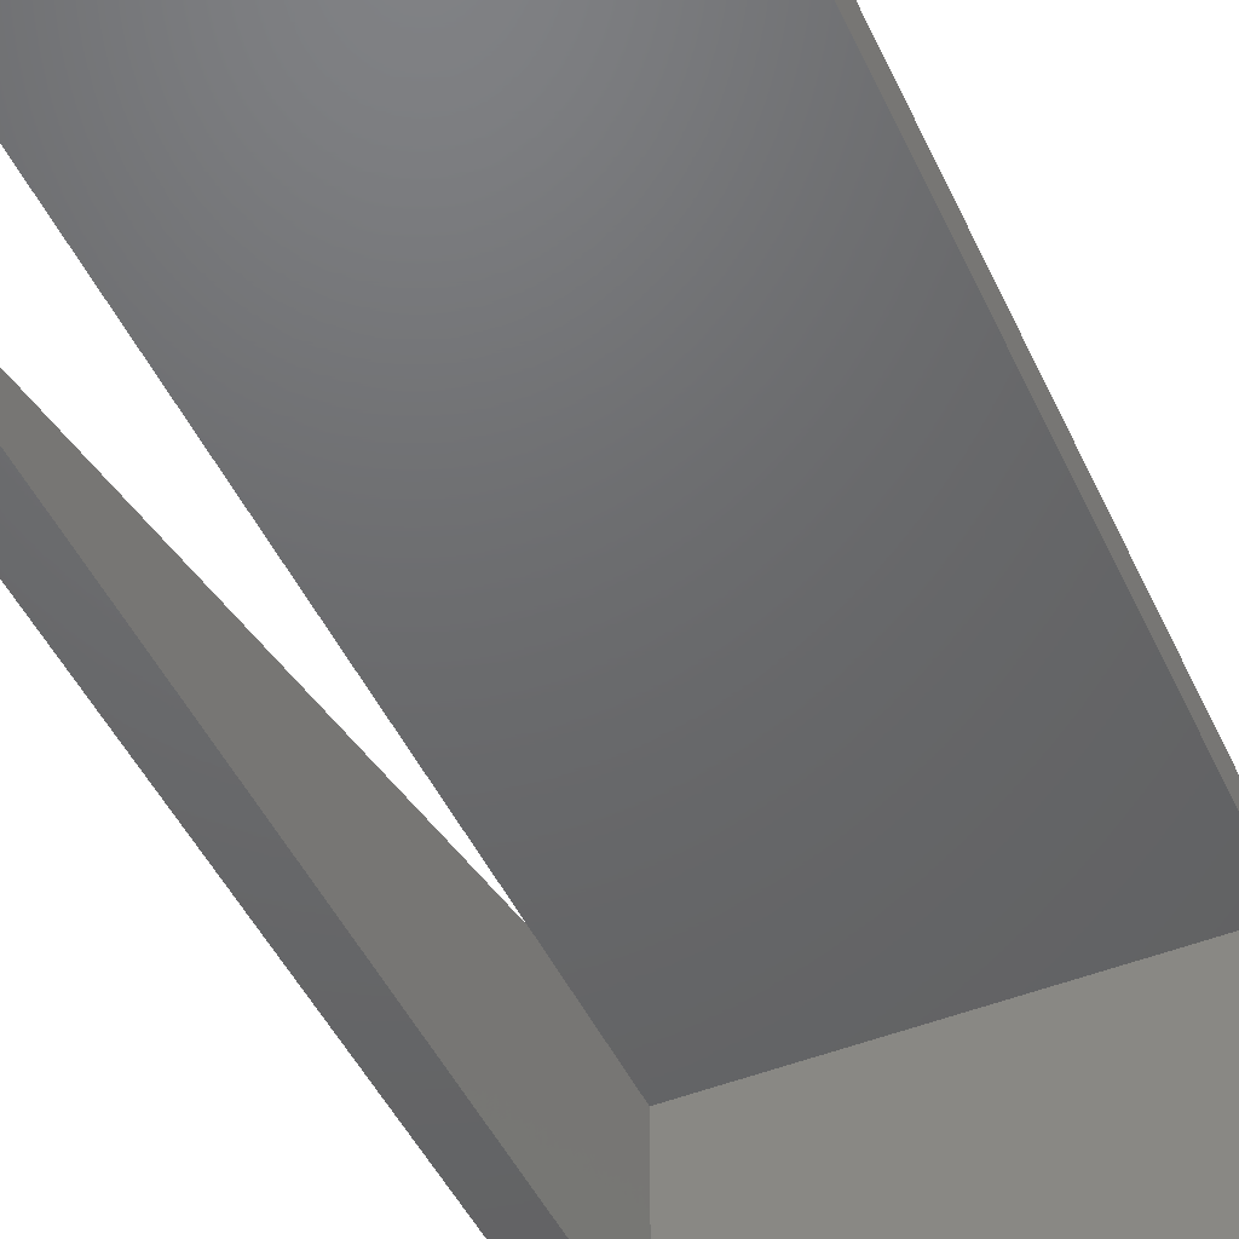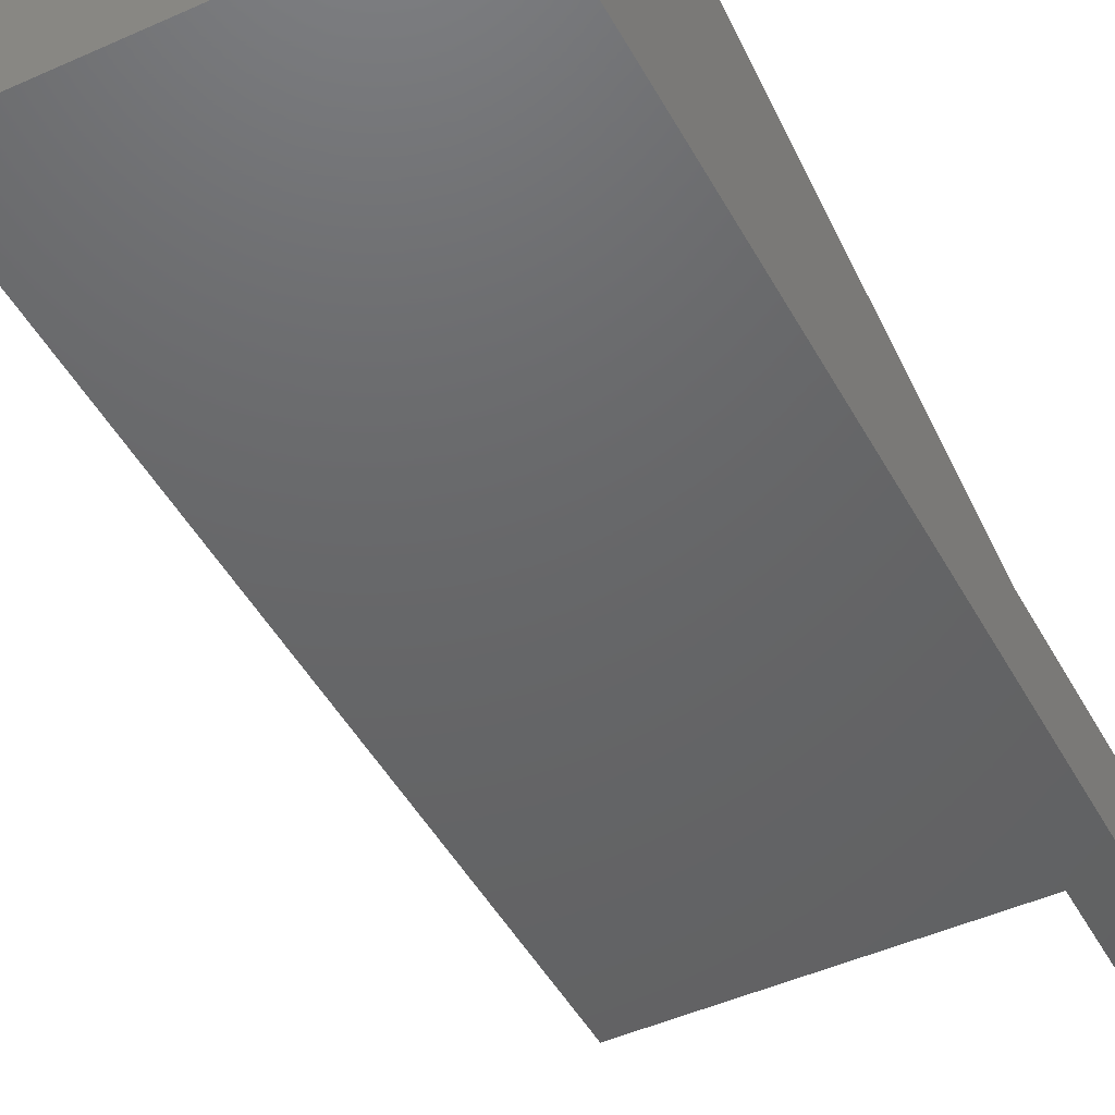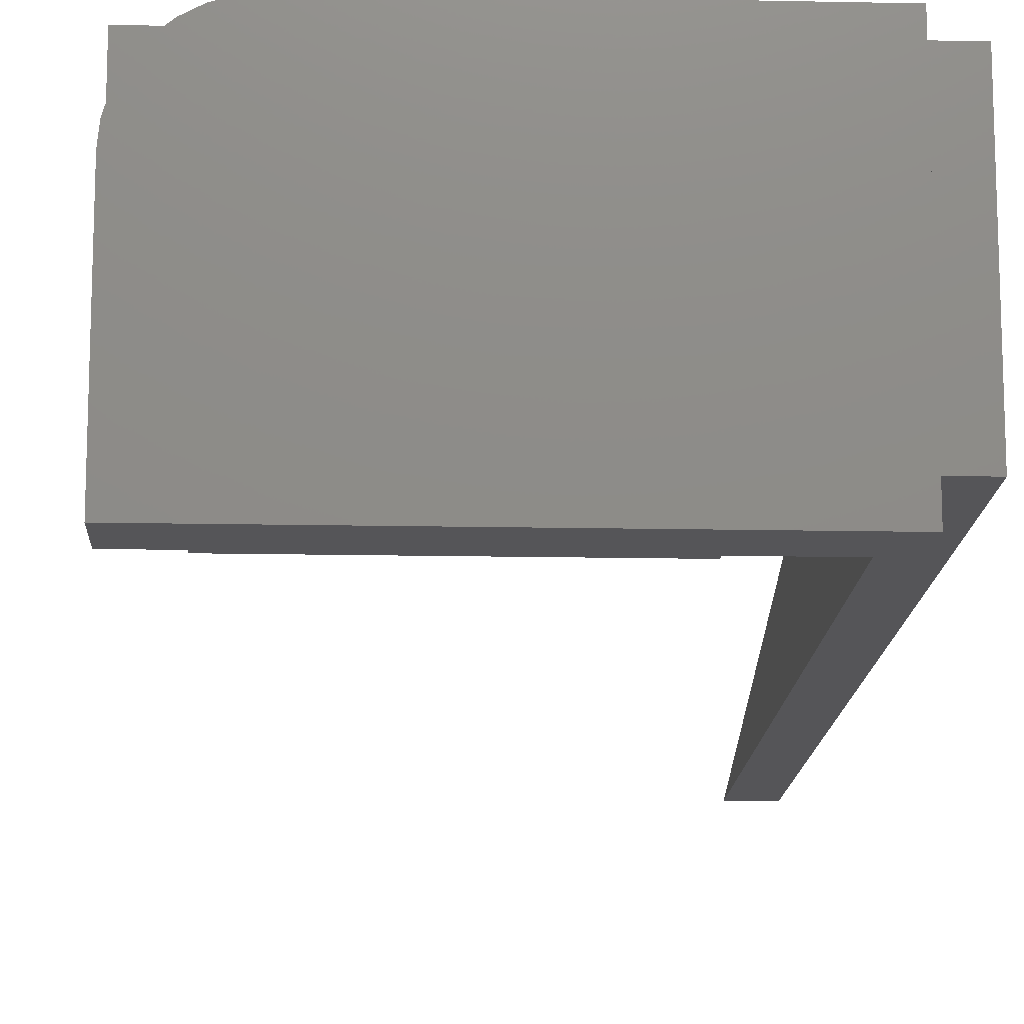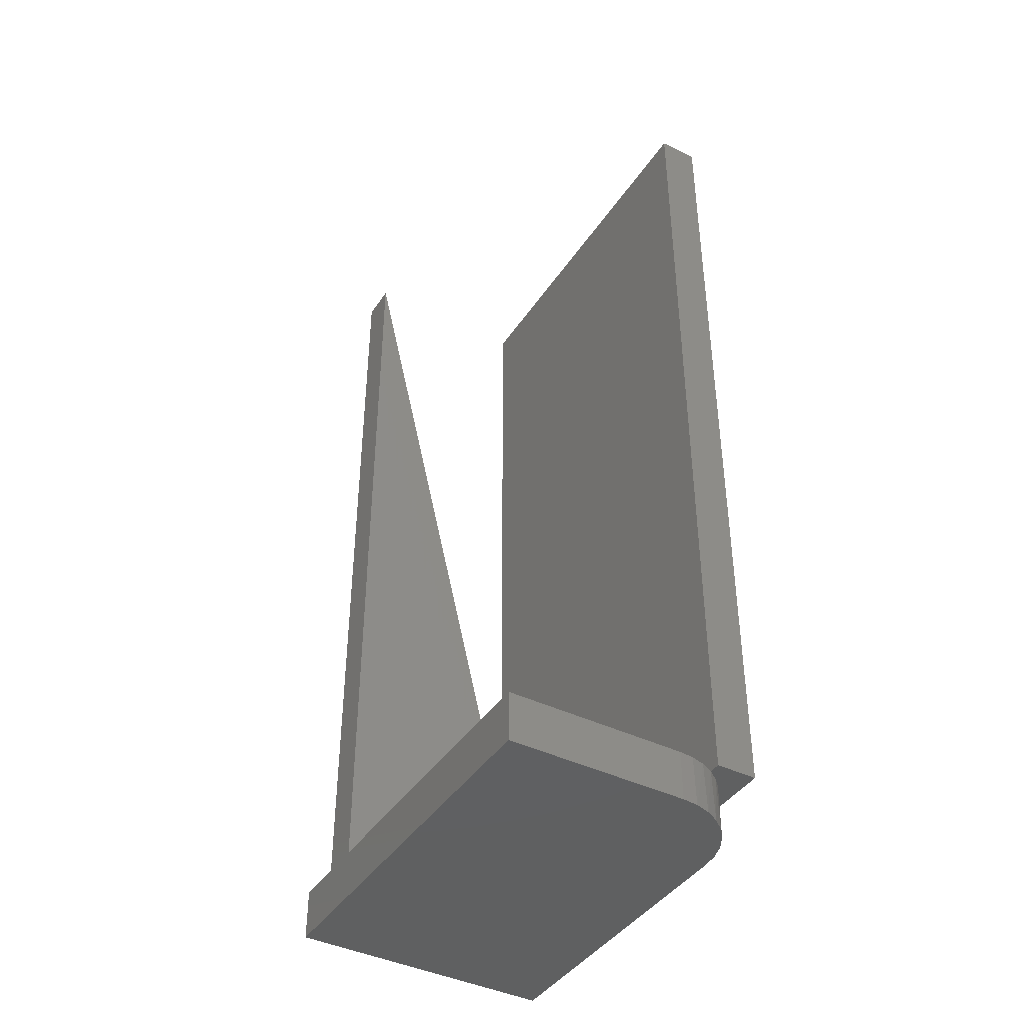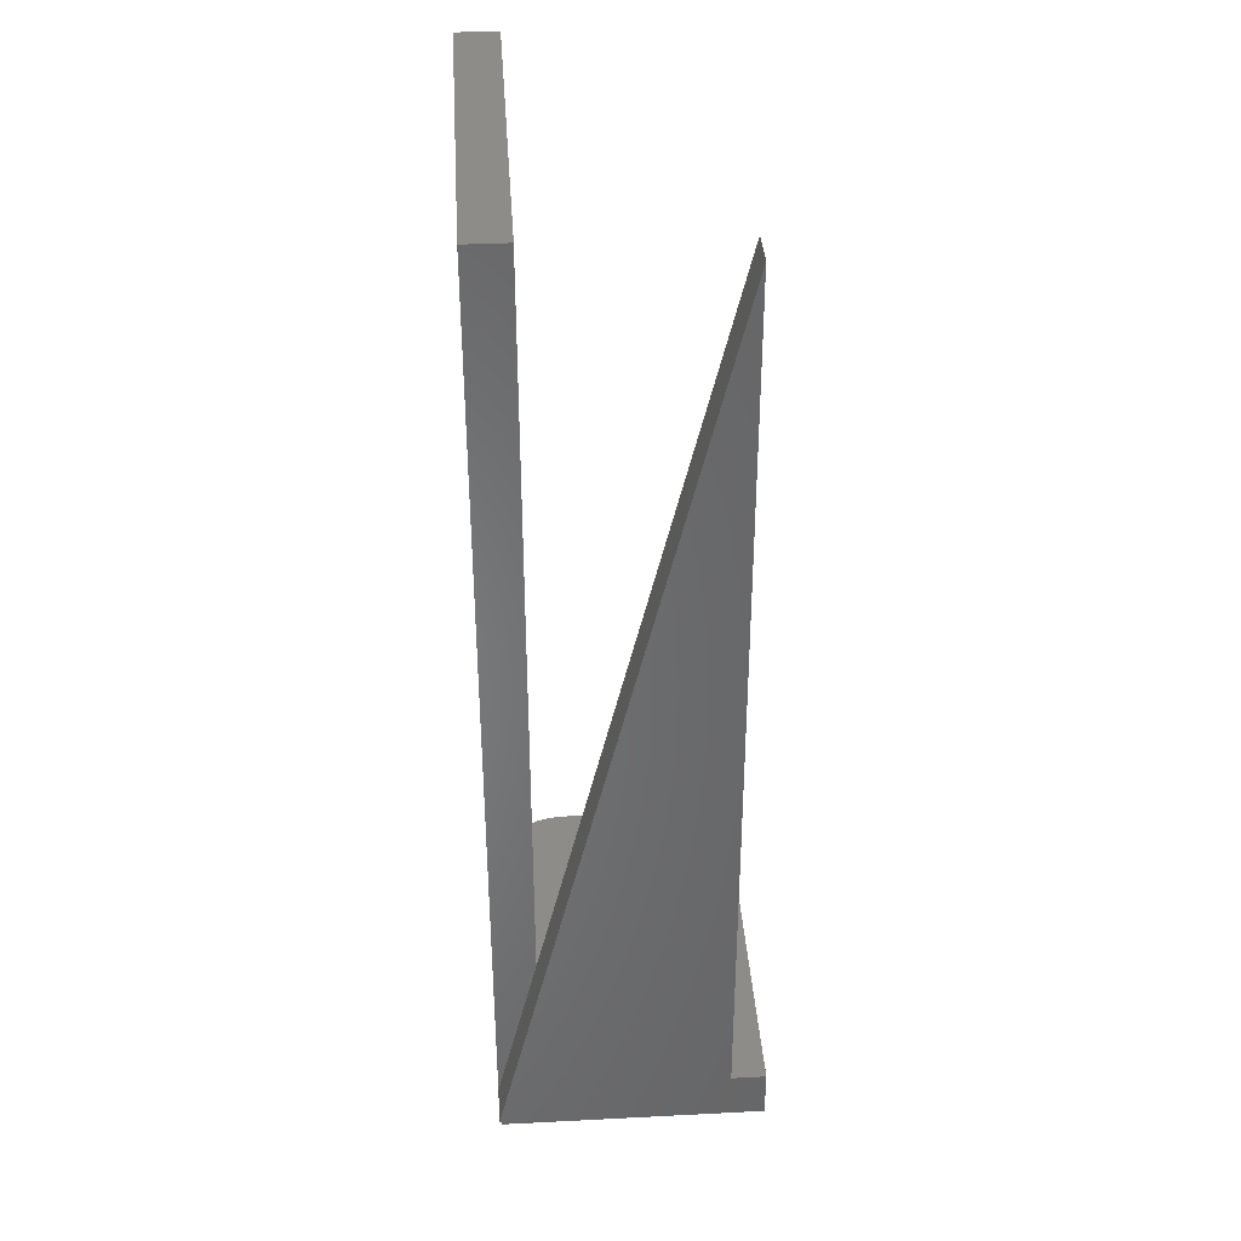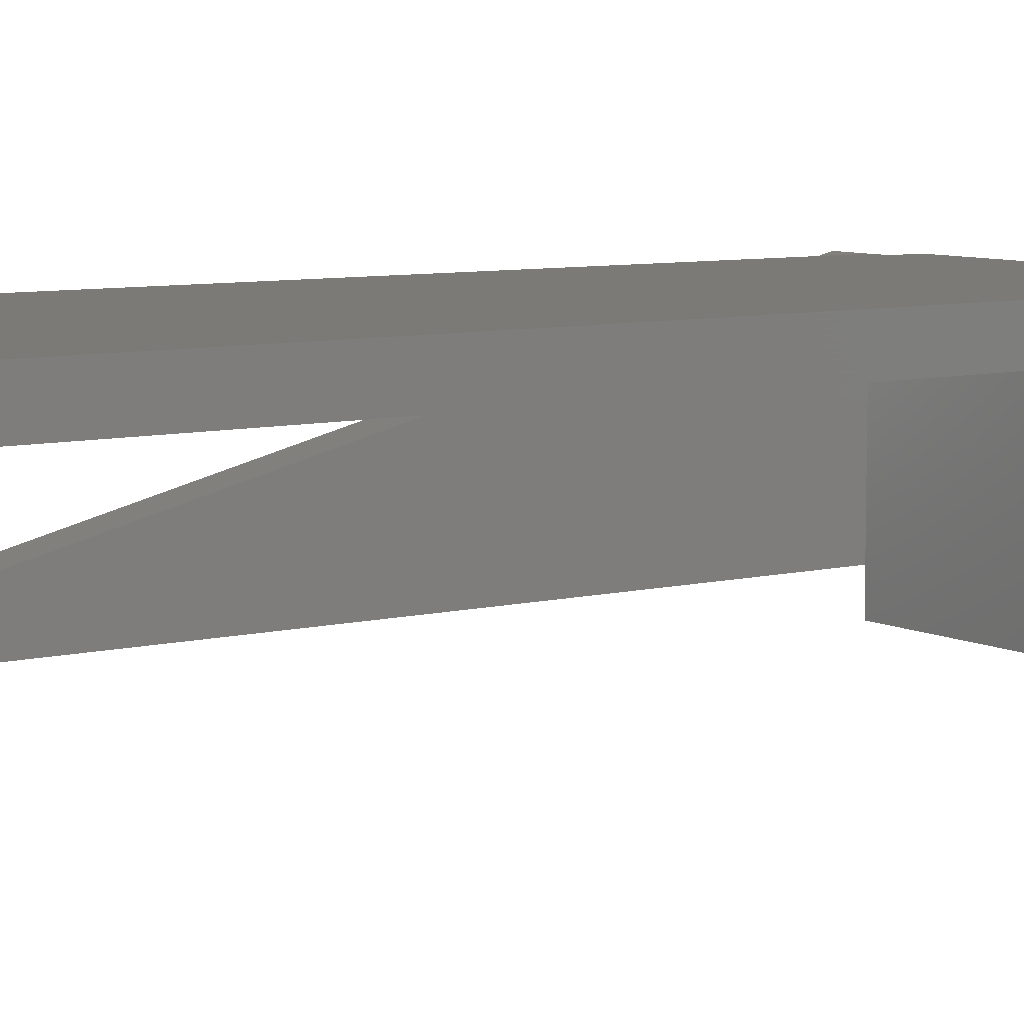
<metadata>
{"format":"stl","ext":"stl","renderer":"f3d","projection":"perspective","resolution":1024,"background":"white","views":[{"elev":-47.7,"azim":24.3,"up":"+Y"},{"elev":-46.5,"azim":-152.8,"up":"+Y"},{"elev":-14.4,"azim":177.4,"up":"+Y"},{"elev":-41.6,"azim":59.4,"up":"+Z"},{"elev":37.0,"azim":-93.8,"up":"+Z"},{"elev":7.7,"azim":54.8,"up":"+Y"}]}
</metadata>
<code>
# stl→obj: 39 verts, 76 faces
v -0.03125 0.2034 0.03906
v 6.582e-34 0.2034 0.03906
v 0 0.2021 0.03906
v 0 0.1719 0.03906
v 0 0.03125 0.03906
v -0.03125 0.03125 0.03906
v 0.3047 0.2039 0.03906
v 0.3047 0.1719 0.03906
v 0.2957 0.1719 0.03906
v 0.2894 0.1805 0.03906
v 0.2817 0.188 0.03906
v 0.2729 0.194 0.03906
v 0.2632 0.1984 0.03906
v 0.2528 0.2011 0.03906
v 0.2422 0.2021 0.03906
v -0.03125 0.03125 0.75
v -4.44e-17 0.03125 0.75
v -8.124e-18 0.1719 0.1692
v 0 0.2039 0.75
v 0 0.1719 0.75
v 0 0.2021 0
v 0 0 0
v 0 0 0.03906
v 0.3047 0.2039 0.75
v 0.3047 0.1719 0.75
v 0.3047 0 0.03906
v 0.3047 0.1396 0.03906
v 0.3037 0.1508 0.03906
v 0.3006 0.1617 0.03906
v 0.2422 0.2021 0
v 0.2544 0.2009 0
v 0.2661 0.1973 0
v 0.2769 0.1915 0
v 0.2864 0.1838 0
v 0.2942 0.1743 0
v 0.2999 0.1635 0
v 0.3035 0.1517 0
v 0.3047 0.1396 0
v 0.3047 0 0
f 1 2 3
f 1 3 4
f 1 4 5
f 1 5 6
f 7 8 9
f 7 9 10
f 7 10 11
f 7 11 12
f 7 12 13
f 7 13 14
f 7 14 15
f 7 15 3
f 7 3 2
f 16 1 6
f 5 4 17
f 17 4 18
f 19 2 20
f 20 2 18
f 3 21 4
f 4 21 5
f 5 21 22
f 5 22 23
f 7 2 24
f 24 2 19
f 9 18 4
f 20 18 25
f 25 18 9
f 25 9 8
f 26 5 23
f 4 5 26
f 4 26 27
f 4 27 28
f 4 28 29
f 4 29 9
f 15 30 3
f 3 30 21
f 16 6 17
f 17 6 5
f 2 1 18
f 18 1 16
f 18 16 17
f 20 25 19
f 19 25 24
f 31 13 32
f 32 13 12
f 32 12 33
f 33 12 11
f 33 11 34
f 11 10 34
f 35 34 10
f 9 29 36
f 9 36 35
f 9 35 10
f 30 15 31
f 31 15 14
f 31 14 13
f 36 29 37
f 37 29 28
f 37 28 38
f 38 28 27
f 8 7 25
f 25 7 24
f 21 30 31
f 21 31 32
f 21 32 33
f 21 33 34
f 21 34 35
f 21 35 36
f 21 36 37
f 21 37 38
f 21 38 39
f 21 39 22
f 26 39 27
f 27 39 38
f 23 22 26
f 26 22 39

</code>
